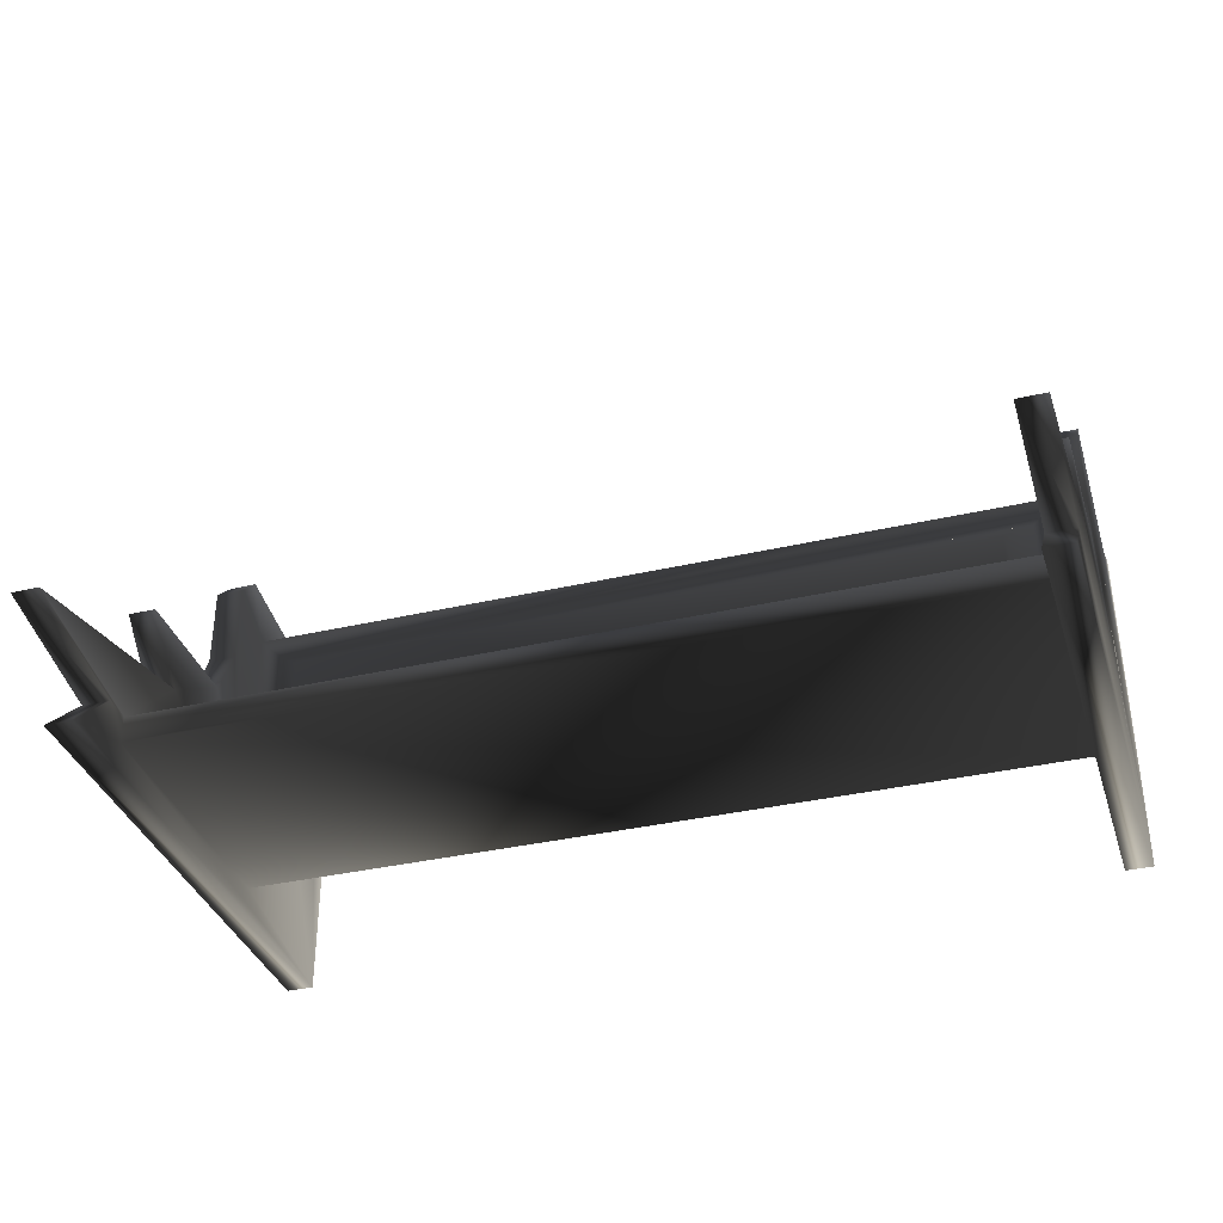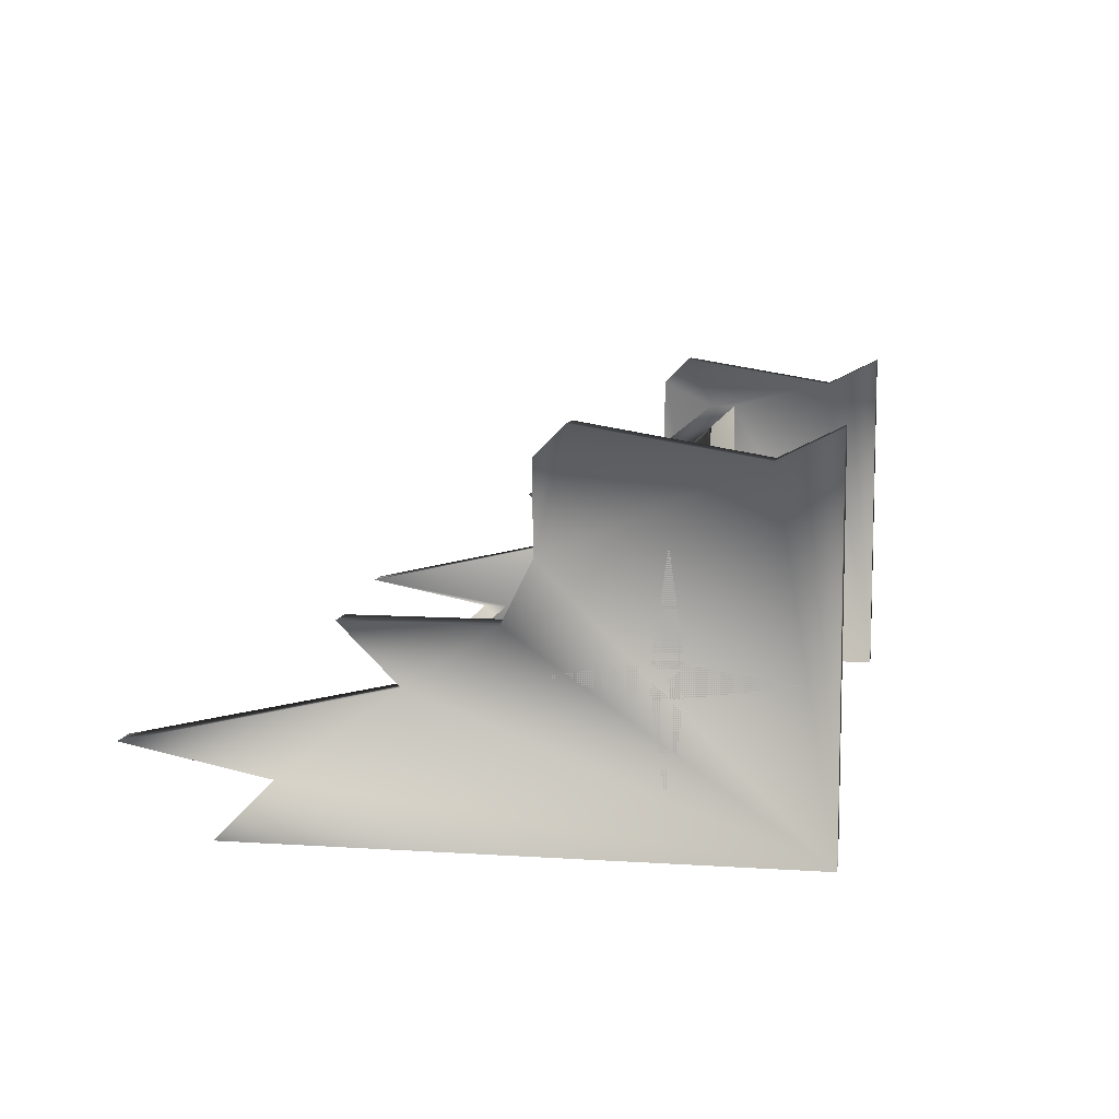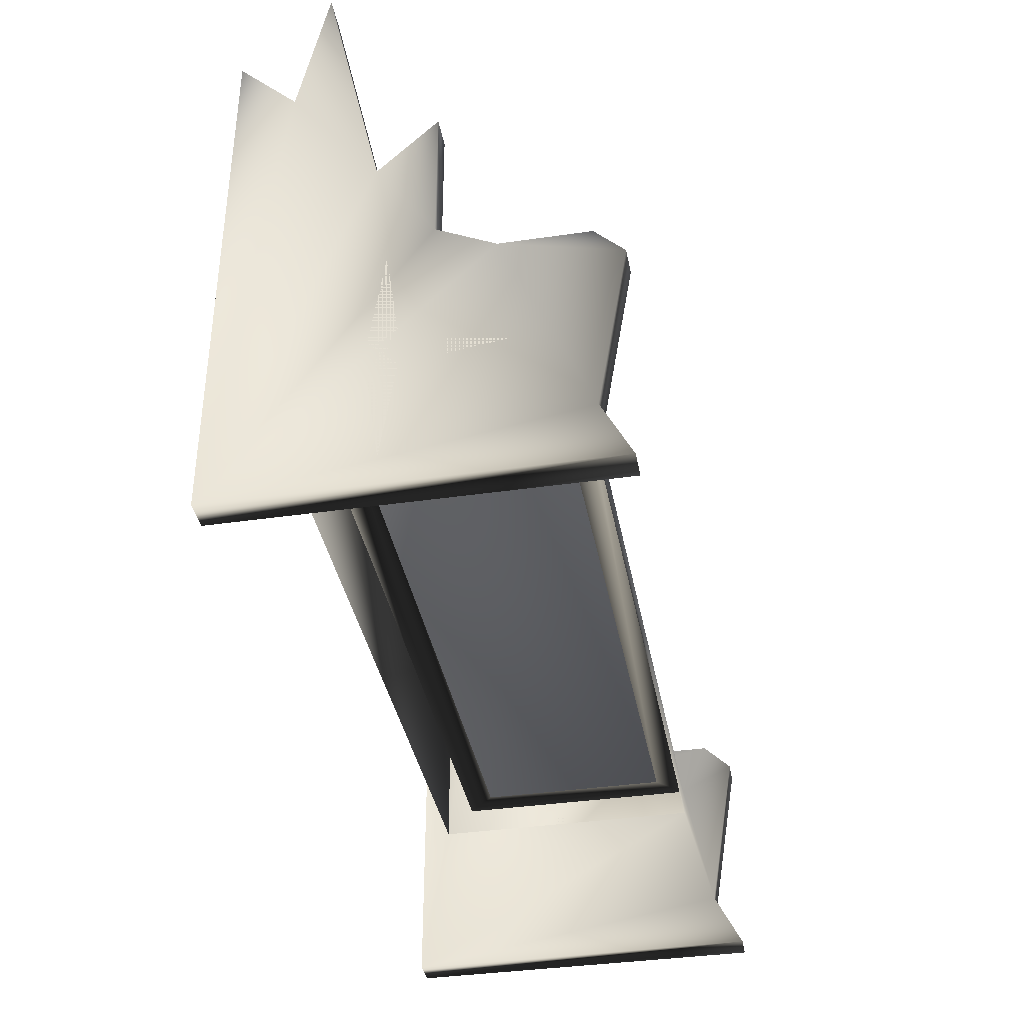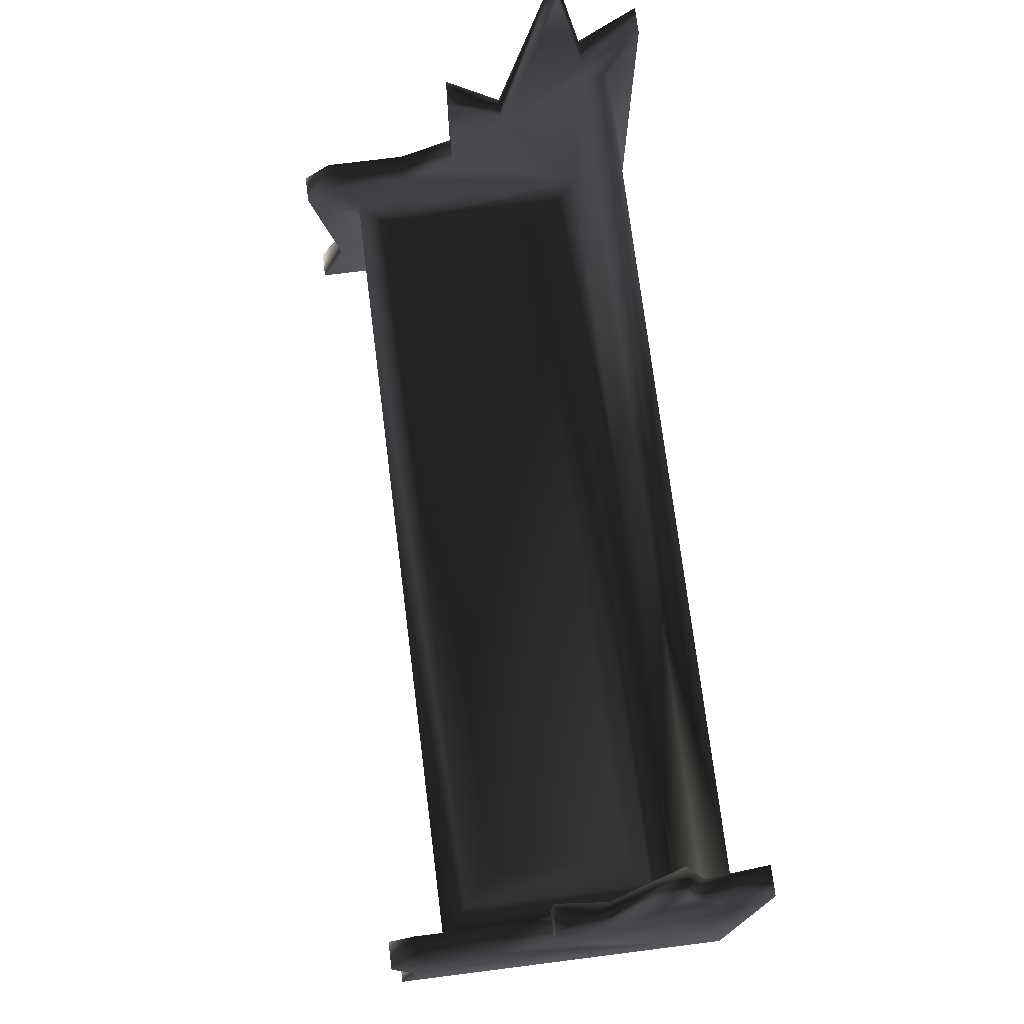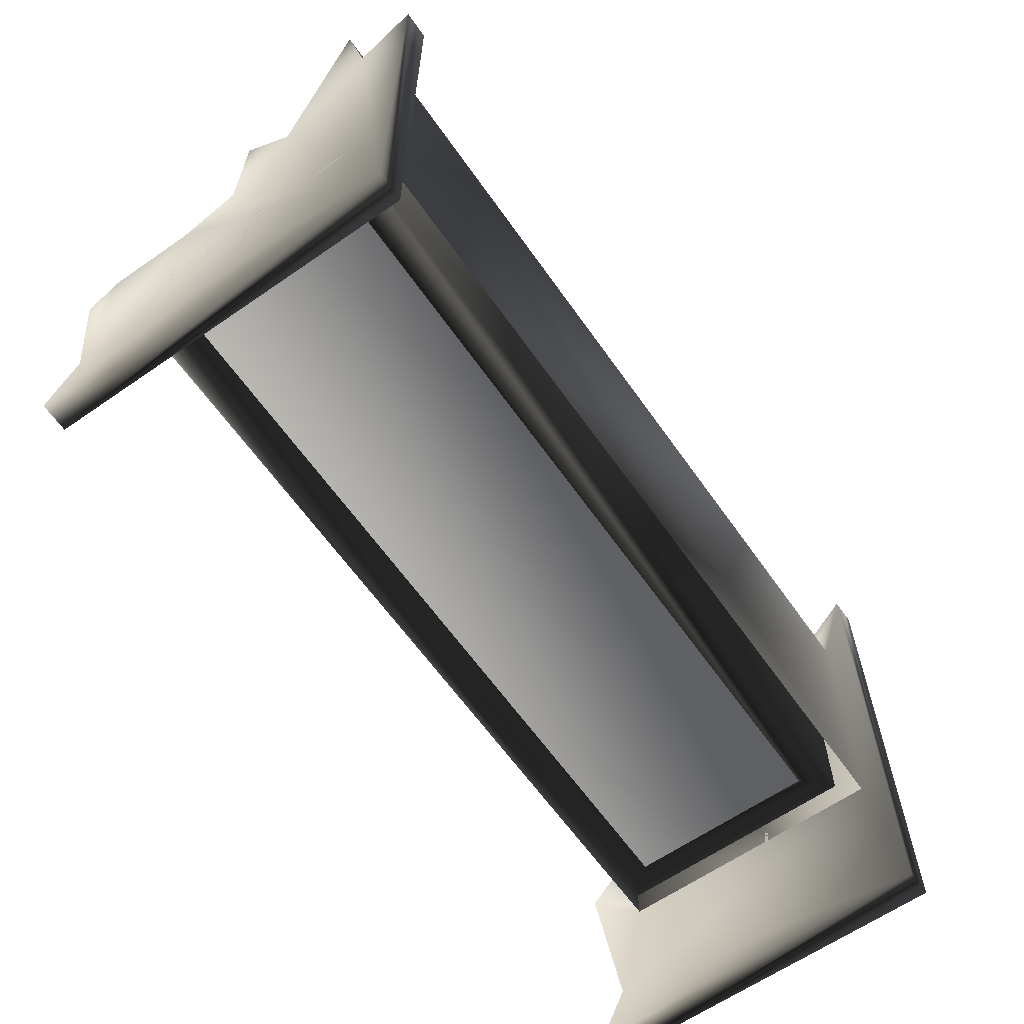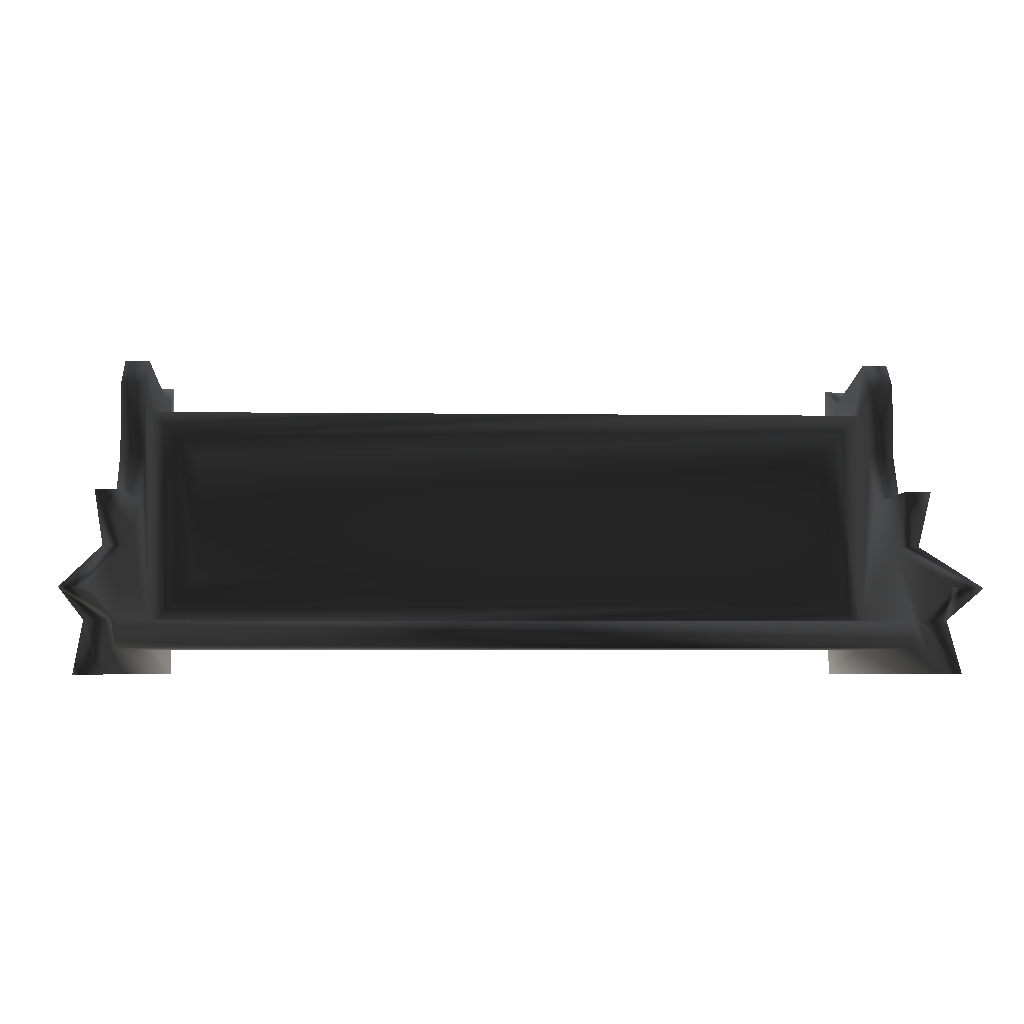
<metadata>
{"format":"obj","ext":"obj","renderer":"f3d","projection":"perspective","resolution":1024,"background":"white","views":[{"elev":-35.8,"azim":-163.0,"up":"+Z"},{"elev":8.8,"azim":-80.1,"up":"+Z"},{"elev":-37.7,"azim":-79.5,"up":"+Y"},{"elev":74.2,"azim":82.8,"up":"+Y"},{"elev":-62.8,"azim":125.1,"up":"+Y"},{"elev":-4.6,"azim":177.6,"up":"+Z"}]}
</metadata>
<code>
o 1233
v -128 44 -8
v -128 40 -12
v -128 36 -8
v -128 40 20
v -128 36 -16
v -128 8 -12
v -128 44 -16
v -128 40 -44
v -128 72 -12
v 128 40 20
v 128 36 -8
v 128 40 -12
v 128 44 -8
v 128 72 -12
v 128 44 -16
v 128 40 -44
v 128 36 -16
v 128 8 -12
v 120 0 -56
v 120 152 -56
v 128 152 -56
v 128 0 -56
v 120 0 48
v 120 16 40
v 120 48 32
v 120 48 -48
v 120 128 -48
v 120 136 -40
v 128 136 -40
v 128 104 -16
v 128 80 0
v 128 72 16
v 128 16 40
v 128 0 48
v 120 64 48
v 120 56 32
v -120 48 32
v -120 56 32
v -120 64 48
v -120 16 40
v -120 48 -48
v -120 0 -56
v -120 152 -56
v -120 128 -48
v 120 176 -32
v 128 176 -32
v 120 104 -16
v 128 120 0
v 120 120 0
v 120 80 0
v 120 72 16
v 128 72 40
v 128 64 48
v 120 72 40
v 120 56 -40
v 112 56 -32
v 112 56 24
v -112 56 24
v -120 56 -40
v -120 72 16
v -120 72 40
v -128 72 40
v -128 64 48
v -128 16 40
v -120 0 48
v -128 0 48
v -128 0 -56
v -128 152 -56
v -120 136 -40
v -120 128 -40
v 120 128 -40
v -128 136 -40
v -120 176 -32
v -120 104 -16
v -128 176 -32
v -128 104 -16
v -120 120 0
v -120 80 0
v -128 80 0
v -128 72 16
v -128 120 0
v -112 56 -32
v -104 64 16
v -104 64 -24
v 104 64 16
v 104 64 -24
f 1 2 3
f 1 3 4
f 3 2 5
f 3 5 6
f 5 2 7
f 5 7 8
f 7 2 1
f 7 1 9
f 10 11 12
f 10 12 13
f 13 12 14
f 14 12 15
f 15 12 16
f 16 12 17
f 17 12 18
f 18 12 11
f 19 20 21
f 19 21 22
f 19 22 23
f 19 23 24
f 19 24 25
f 19 25 26
f 19 26 27
f 19 27 20
f 20 27 28
f 20 28 29
f 20 29 21
f 21 29 22
f 22 29 30
f 22 30 31
f 22 31 32
f 22 32 33
f 22 33 34
f 22 34 23
f 23 34 24
f 24 34 33
f 24 33 35
f 24 35 36
f 24 36 25
f 25 36 37
f 37 36 38
f 37 38 39
f 37 39 40
f 37 40 41
f 41 40 42
f 41 42 43
f 41 43 44
f 41 44 27
f 41 27 26
f 28 45 46
f 28 46 29
f 29 46 30
f 30 46 45
f 30 45 47
f 30 47 48
f 30 48 31
f 31 48 49
f 31 49 50
f 31 50 32
f 32 50 51
f 32 51 52
f 32 52 33
f 33 52 53
f 33 53 35
f 35 53 54
f 35 54 36
f 36 54 55
f 36 55 56
f 36 56 57
f 36 57 38
f 38 57 58
f 38 58 59
f 38 59 60
f 38 60 61
f 38 61 39
f 39 61 62
f 39 62 63
f 39 63 40
f 40 63 64
f 40 64 65
f 40 65 42
f 42 65 66
f 42 66 67
f 42 67 43
f 43 67 68
f 43 68 69
f 43 69 70
f 43 70 44
f 44 70 27
f 27 70 71
f 27 71 28
f 28 71 45
f 45 71 47
f 47 71 55
f 47 55 50
f 47 50 49
f 47 49 48
f 51 54 52
f 52 54 53
f 55 51 50
f 51 55 54
f 68 72 69
f 69 72 73
f 69 73 74
f 69 74 70
f 70 74 59
f 70 59 55
f 70 55 71
f 72 75 73
f 73 75 74
f 74 75 76
f 74 76 77
f 74 77 78
f 74 78 59
f 59 78 60
f 60 78 79
f 60 79 80
f 60 80 61
f 61 80 62
f 62 80 63
f 63 80 64
f 64 80 67
f 64 67 66
f 64 66 65
f 76 81 77
f 77 81 78
f 78 81 79
f 79 81 76
f 79 76 67
f 79 67 80
f 72 76 75
f 76 72 67
f 67 72 68
f 82 58 83
f 82 83 84
f 82 84 56
f 82 56 58
f 58 56 57
f 58 57 85
f 58 85 83
f 83 85 84
f 84 85 86
f 84 86 56
f 56 86 57
f 57 86 85
f 58 82 59
f 59 82 55
f 55 82 56

</code>
